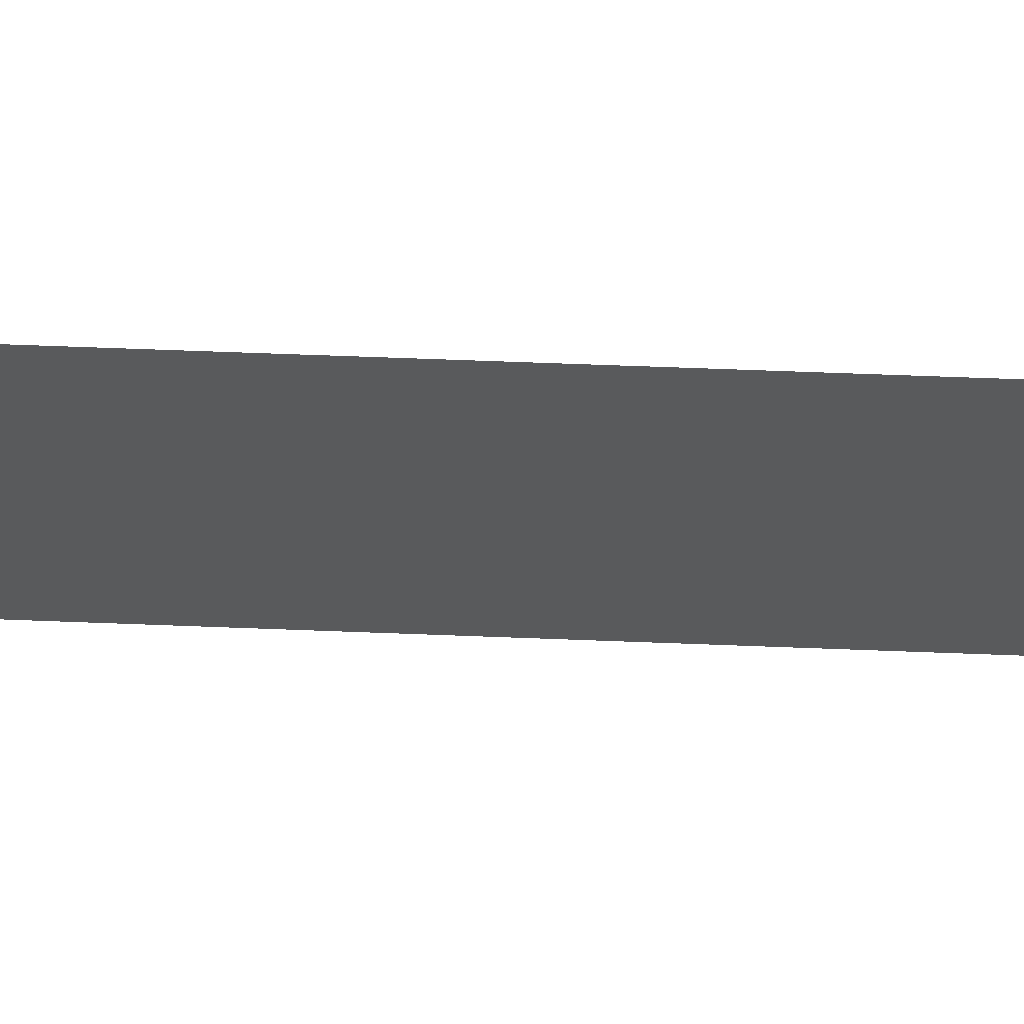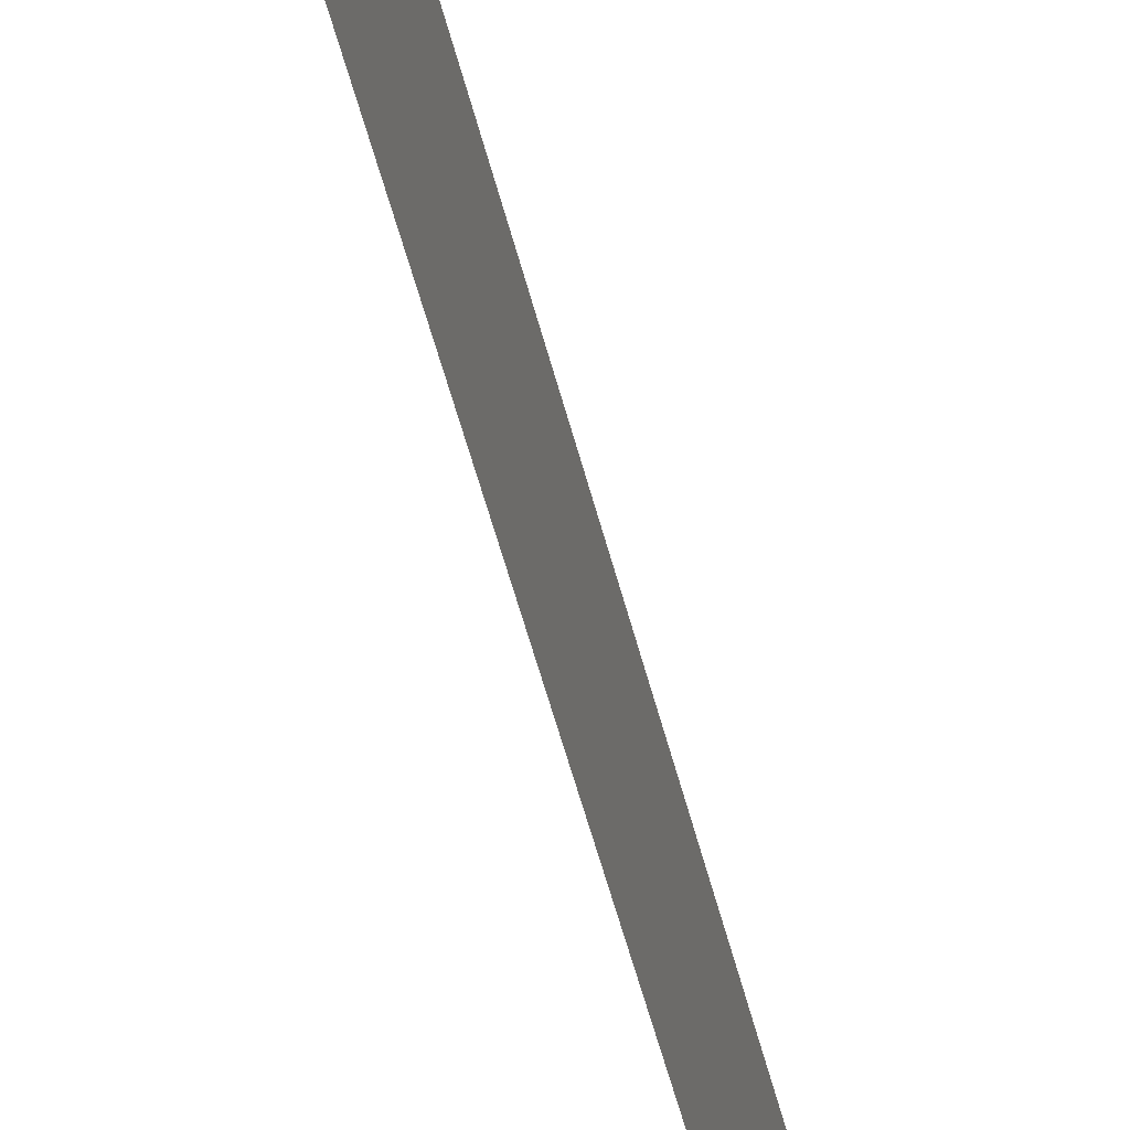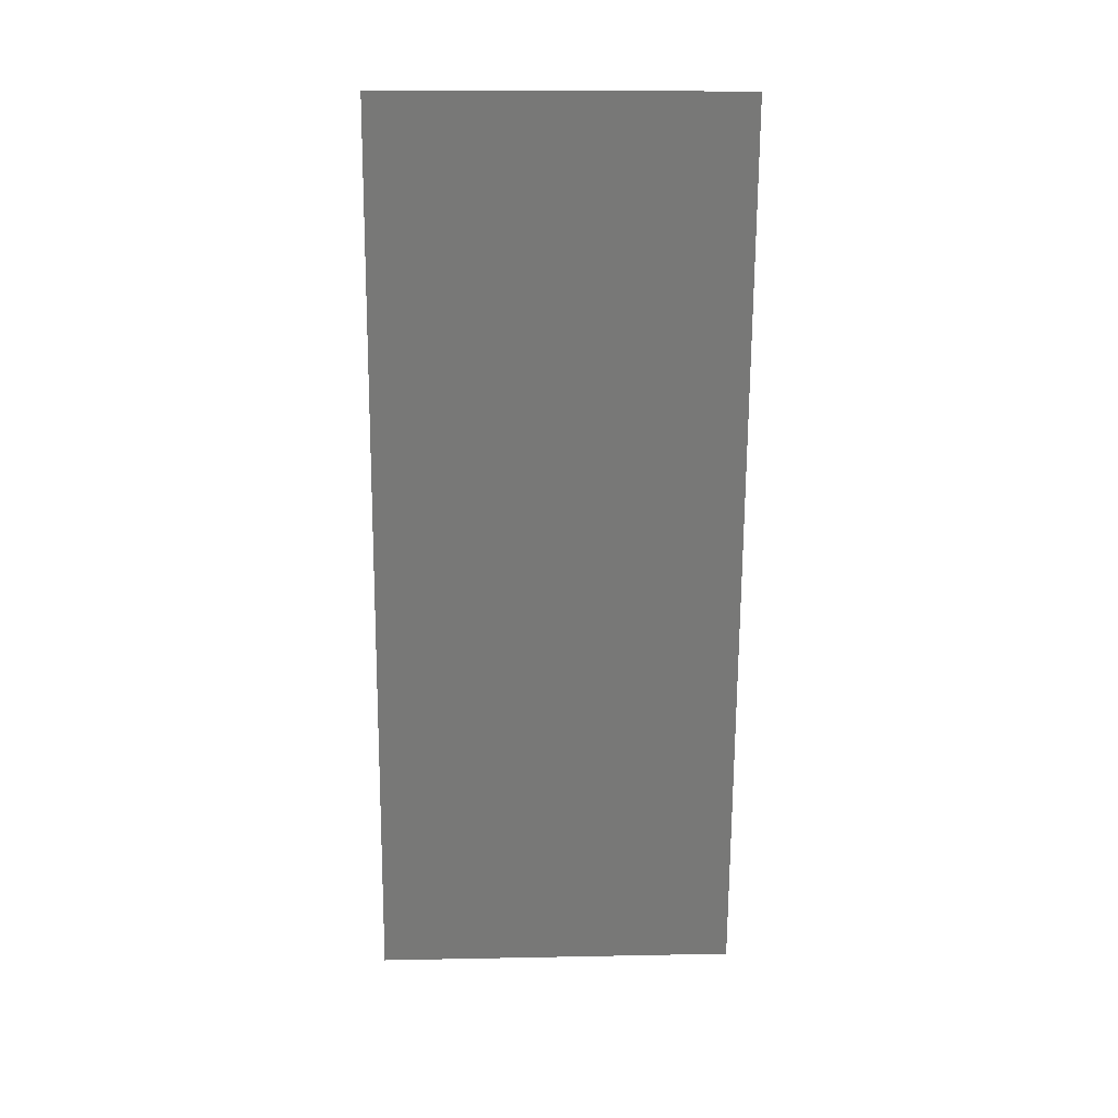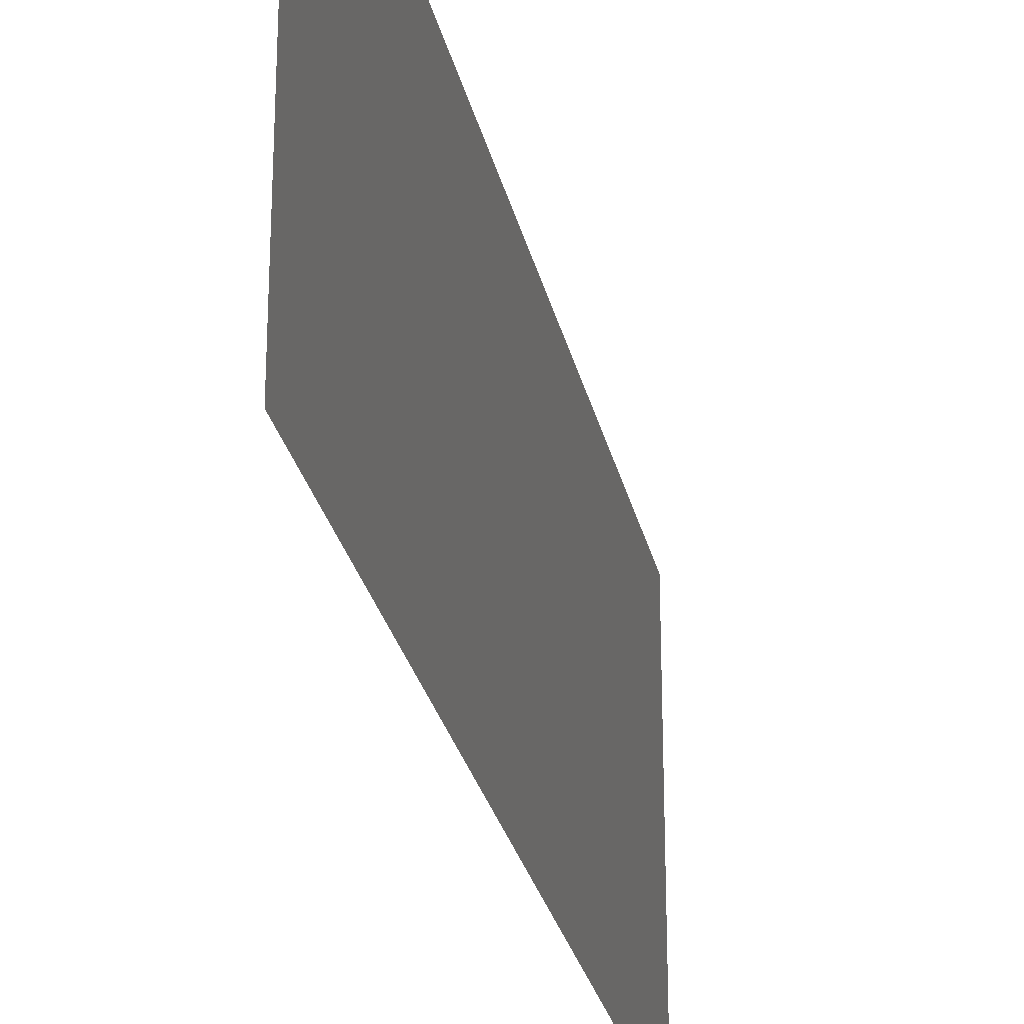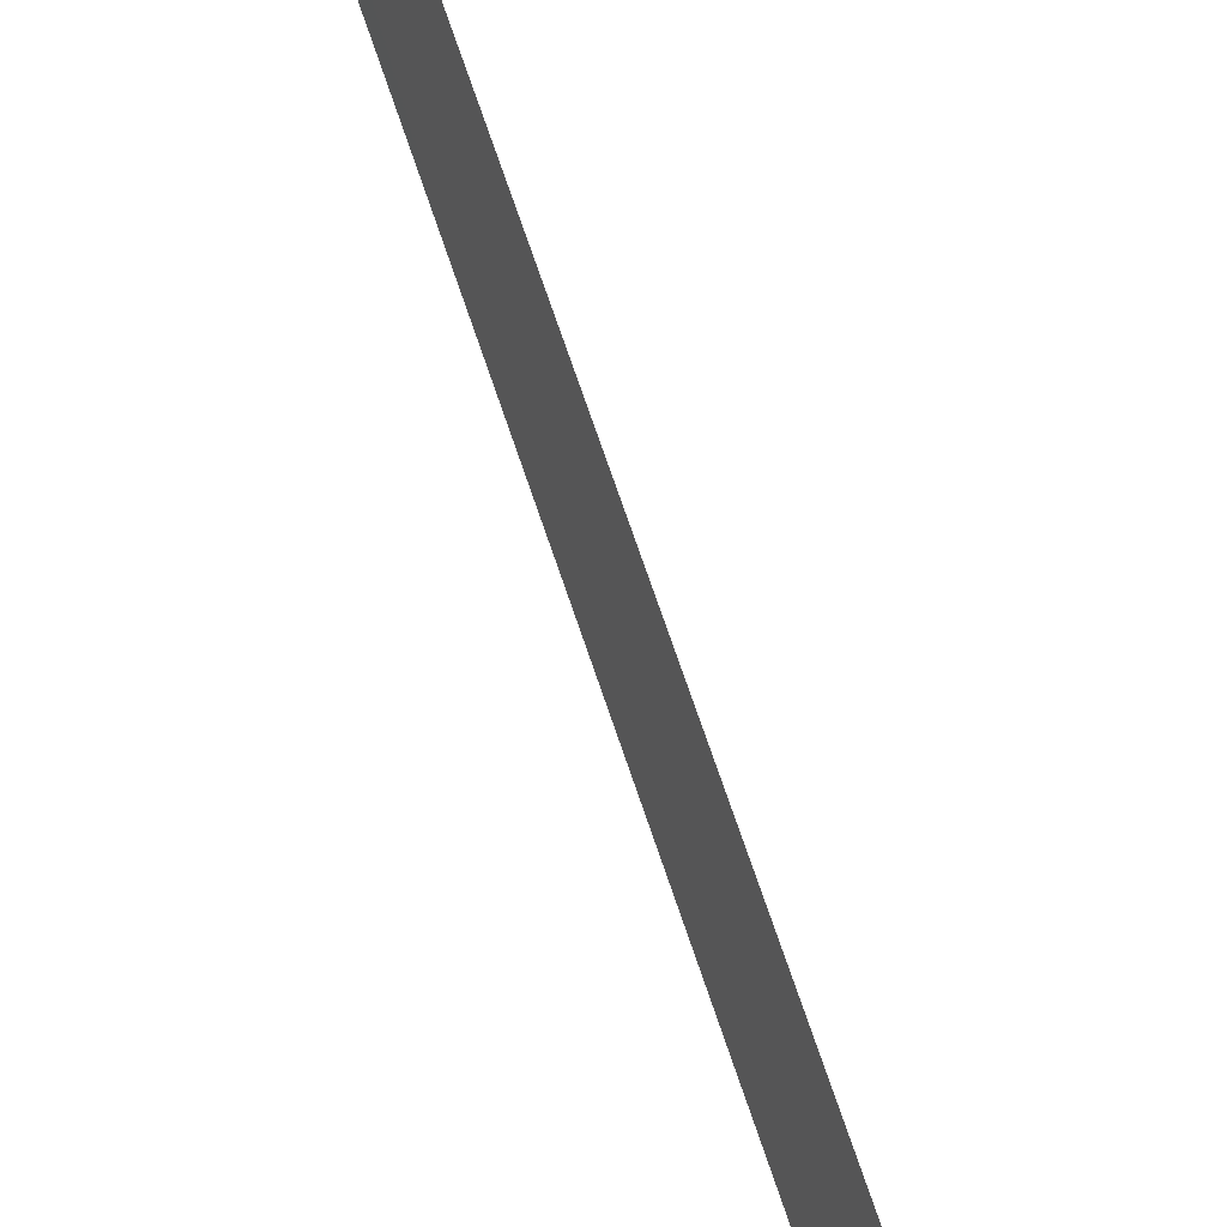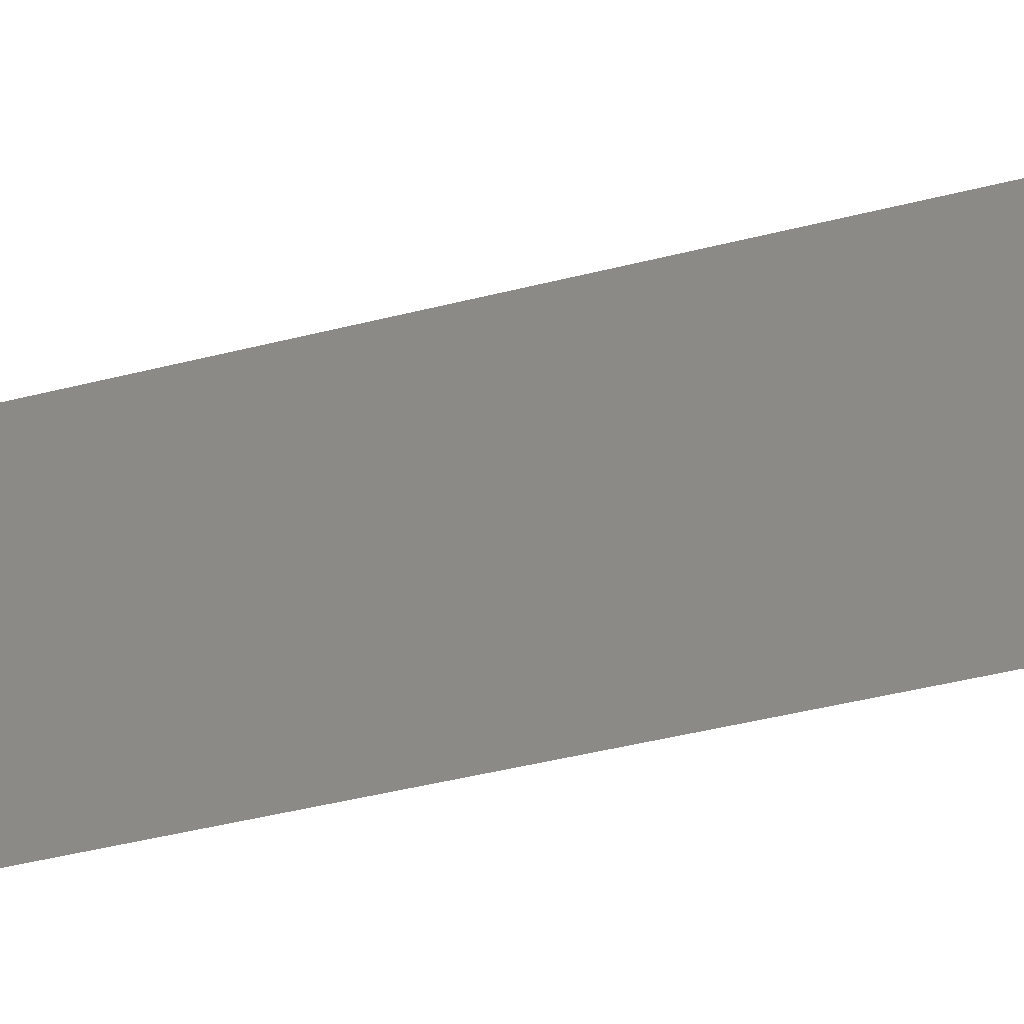
<metadata>
{"format":"stl","ext":"stl","renderer":"f3d","projection":"perspective","resolution":1024,"background":"white","views":[{"elev":67.5,"azim":100.3,"up":"+Z"},{"elev":-64.5,"azim":23.9,"up":"+Z"},{"elev":11.6,"azim":-92.7,"up":"+Y"},{"elev":-27.2,"azim":-159.8,"up":"+Z"},{"elev":73.5,"azim":169.3,"up":"+Z"},{"elev":-48.3,"azim":113.7,"up":"+Z"}]}
</metadata>
<code>
# stl→obj: 21 verts, 26 faces
v 0.0052 0.01959 0.02
v 0.0045 0.02449 0.009513
v 0.0038 0.02939 0.02
v 0.0052 0.01959 0
v 0.0059 0.0147 0.01143
v 0.0066 0.009797 0
v 0.0024 0.03919 0
v 0.0031 0.03429 0.01107
v 0.0038 0.02939 0
v 0.007077 0.006457 0.007336
v 0.00192 0.04255 0.007257
v 0.0024 0.03919 0.02
v 0.0066 0.009797 0.02
v 0.008 0 0
v 0.008 0 0.01
v 0.001 0.04899 0
v 0.001 0.04899 0.01
v 0.001835 0.04315 0.01404
v 0.007183 0.005715 0.0142
v 0.001 0.04899 0.02
v 0.008 0 0.02
f 1 2 3
f 4 5 6
f 7 8 9
f 2 8 3
f 1 5 2
f 2 5 4
f 5 10 6
f 9 8 2
f 7 11 8
f 3 8 12
f 13 5 1
f 9 2 4
f 6 10 14
f 14 10 15
f 16 11 7
f 17 11 16
f 8 18 12
f 13 19 5
f 20 18 17
f 15 19 21
f 11 18 8
f 12 18 20
f 21 19 13
f 5 19 10
f 10 19 15
f 17 18 11

</code>
